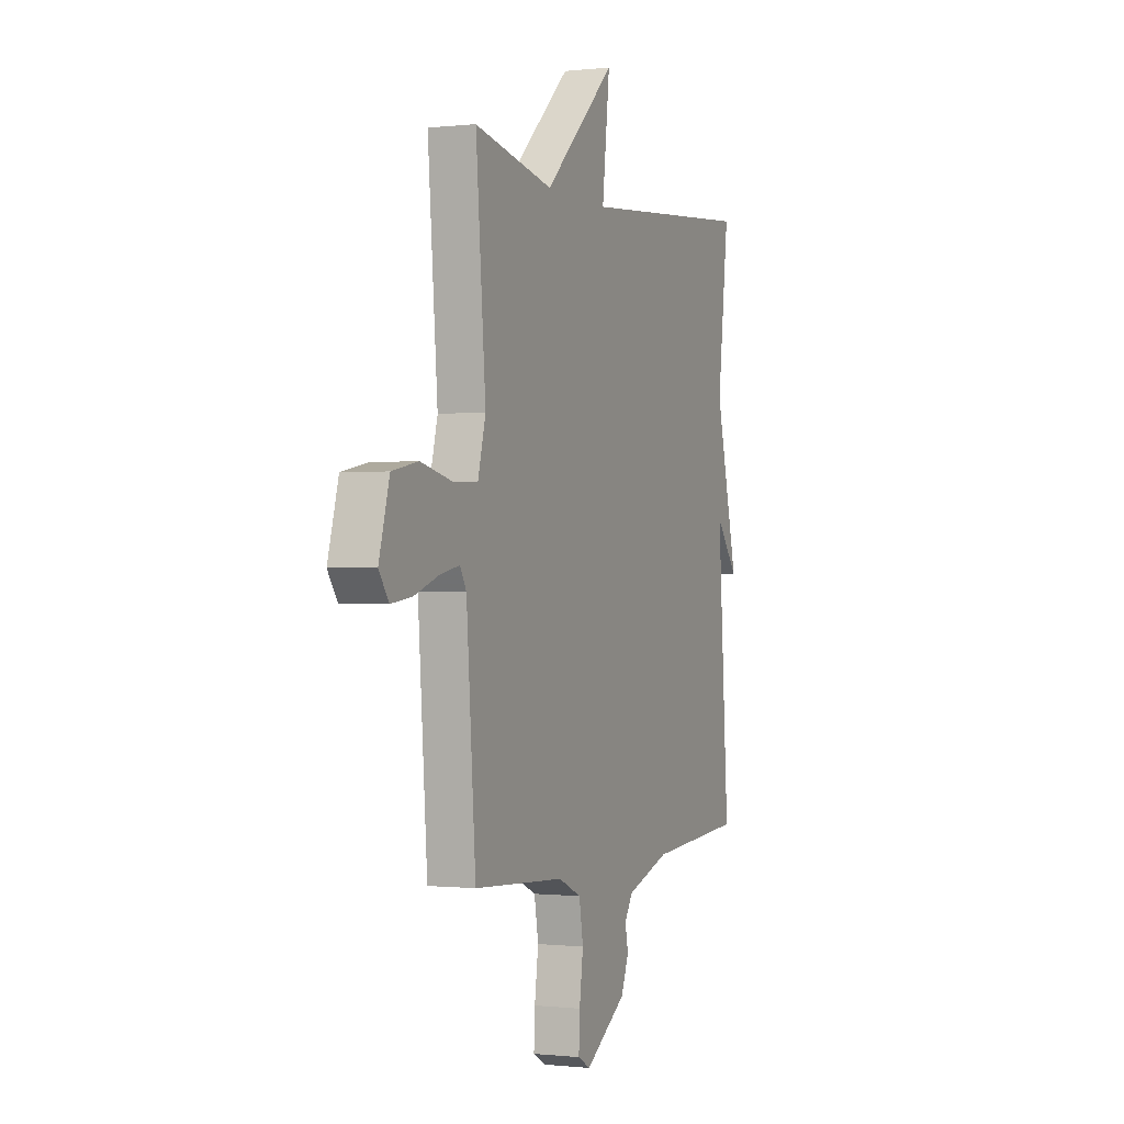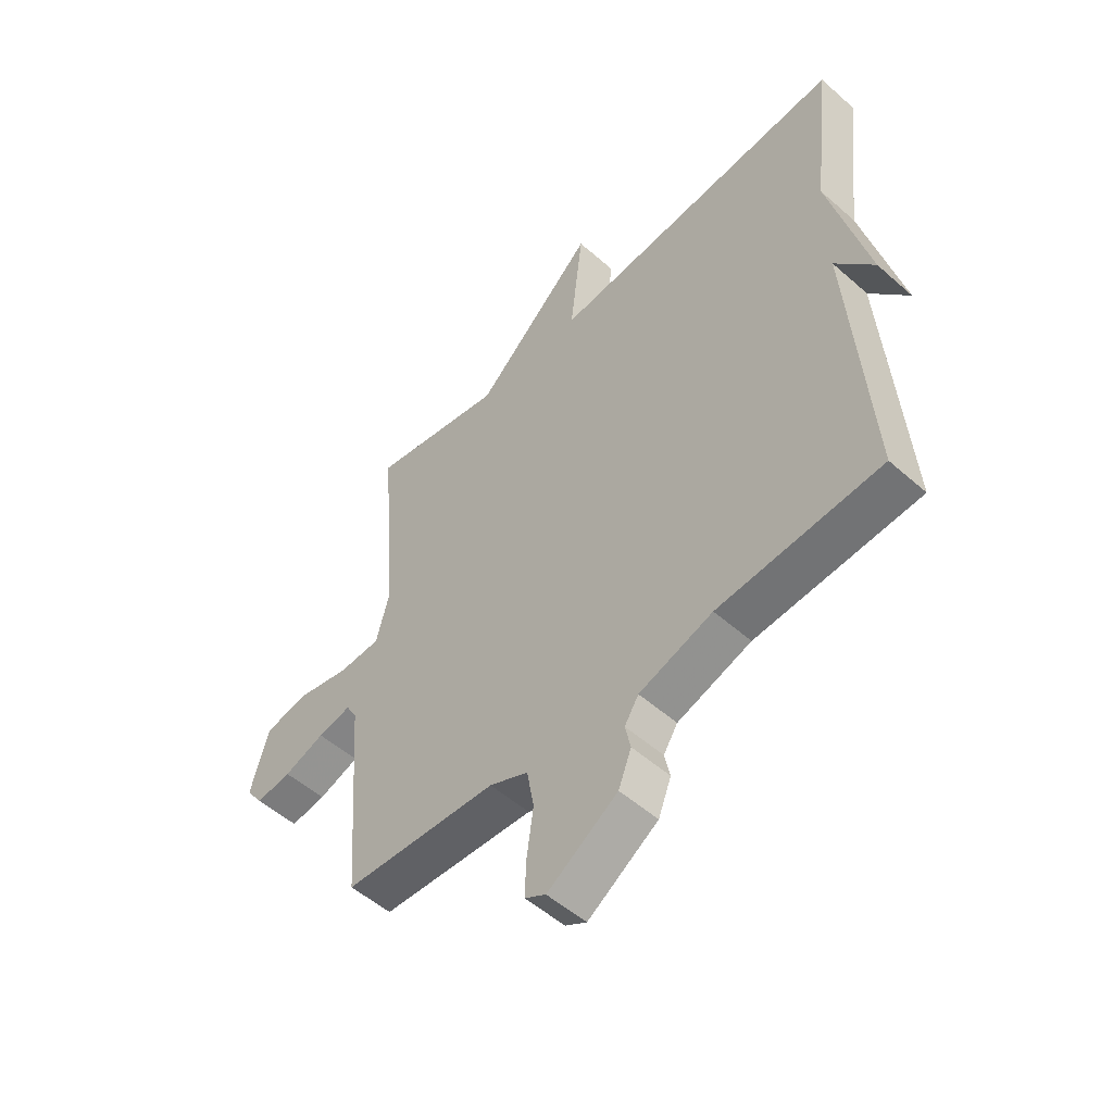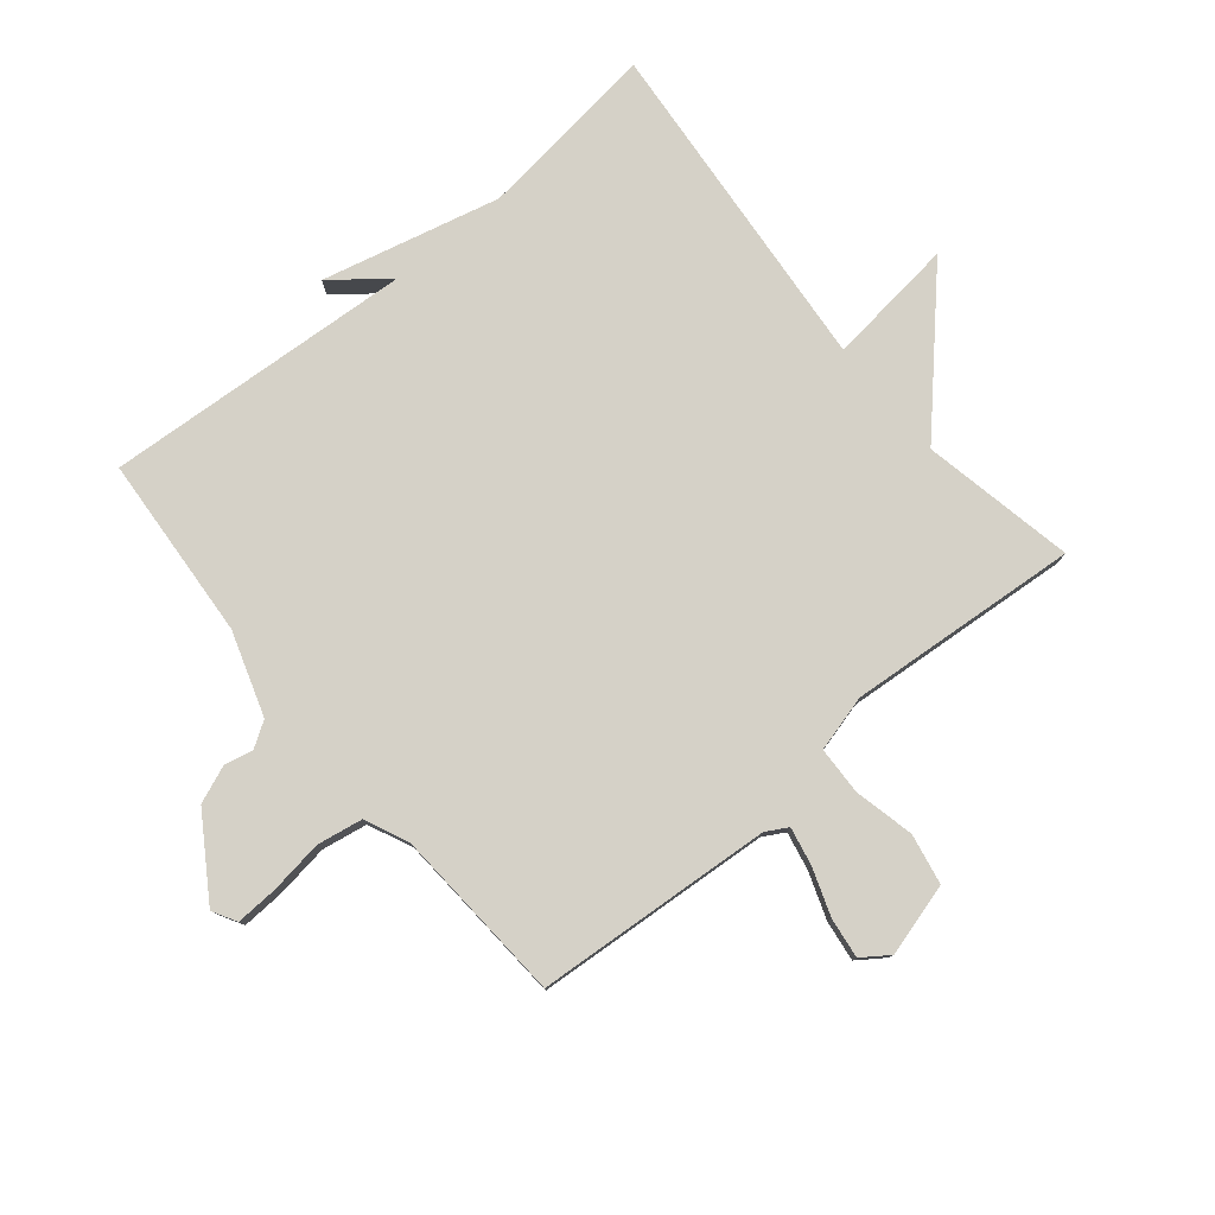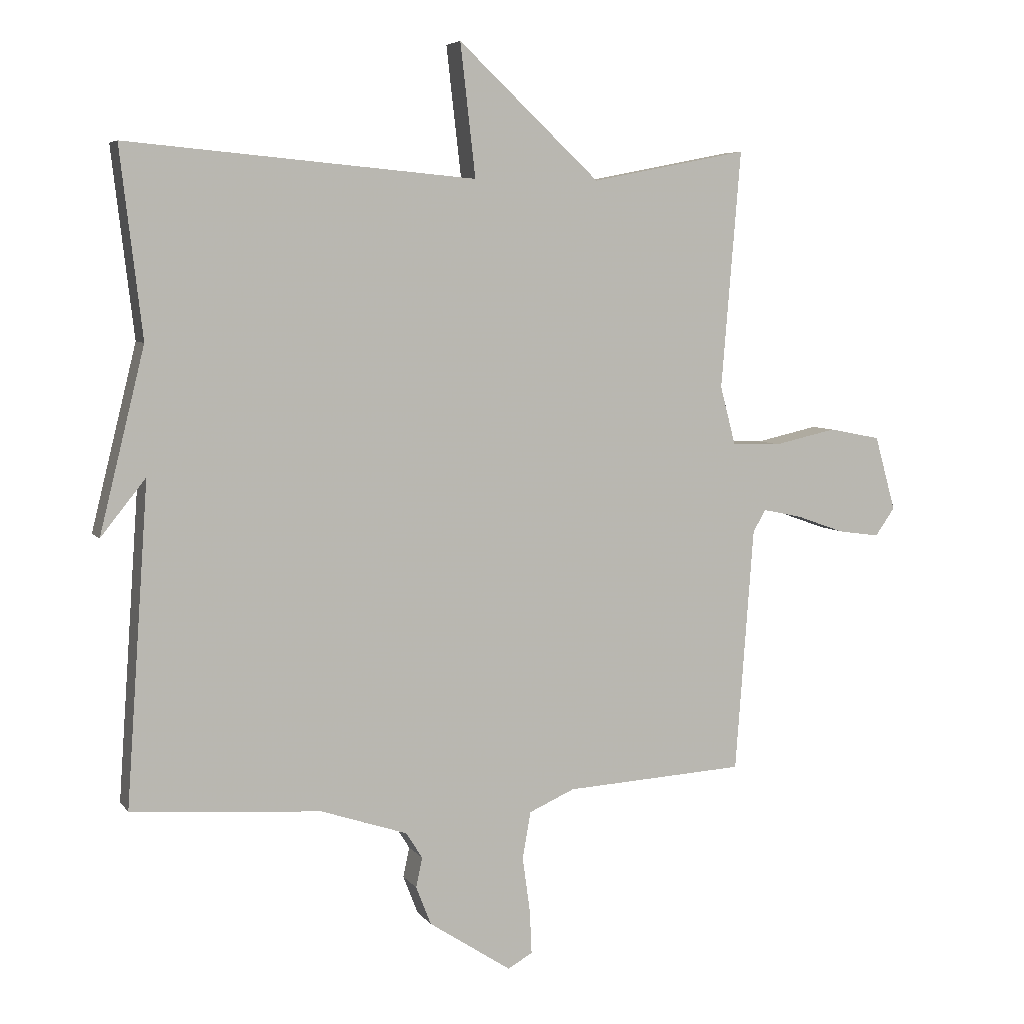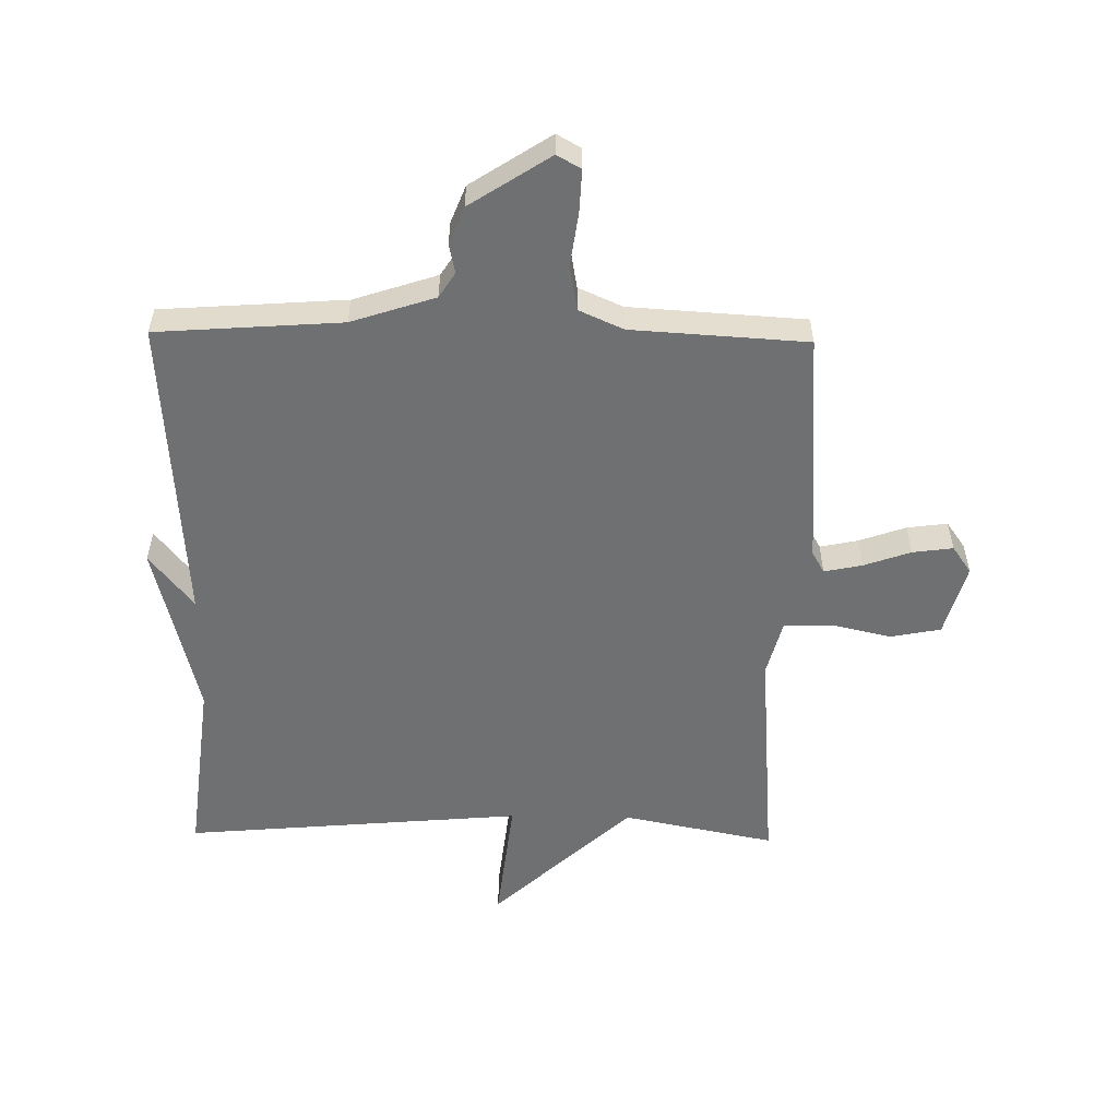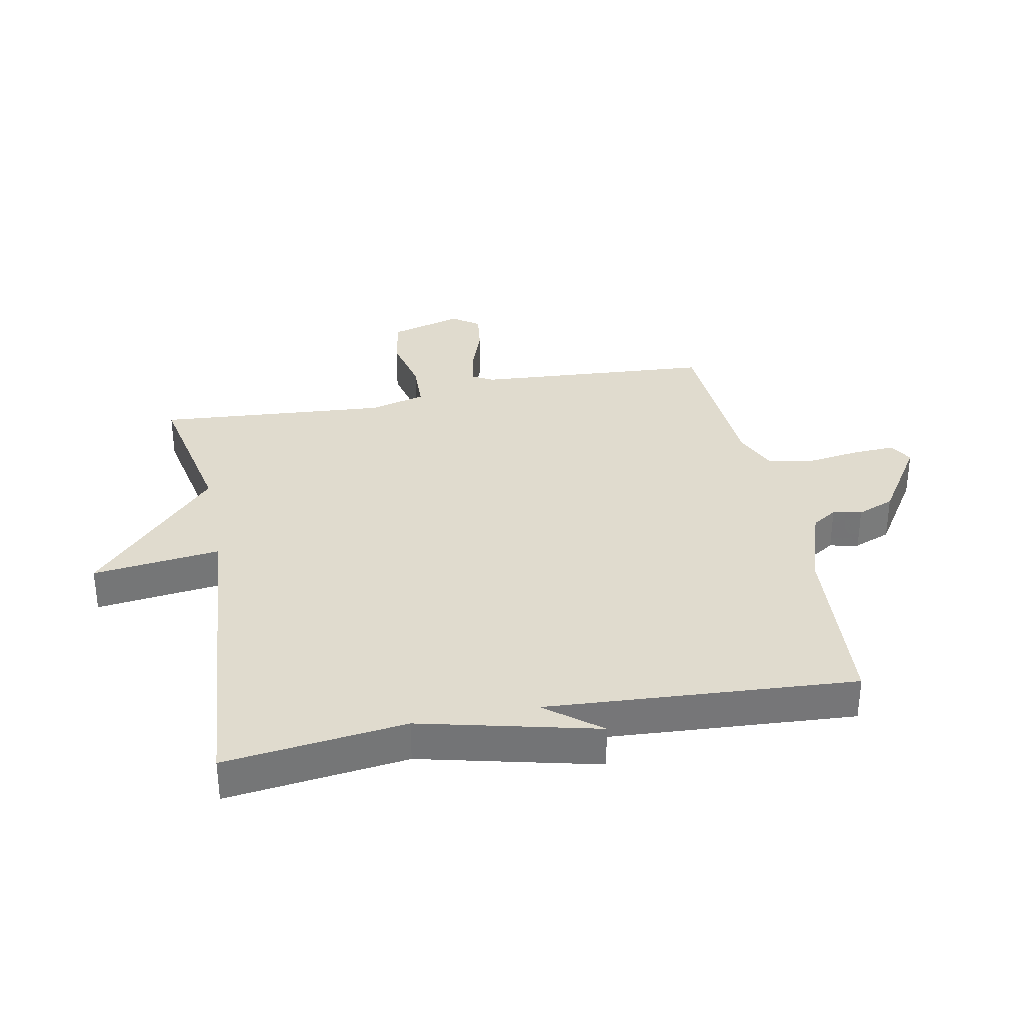
<metadata>
{"format":"obj","ext":"obj","renderer":"f3d","projection":"perspective","resolution":1024,"background":"white","views":[{"elev":-0.5,"azim":-67.3,"up":"+Z"},{"elev":-52.5,"azim":46.5,"up":"+Z"},{"elev":78.9,"azim":-129.7,"up":"+Y"},{"elev":5.7,"azim":160.7,"up":"+Z"},{"elev":-54.9,"azim":179.0,"up":"+Y"},{"elev":33.6,"azim":78.7,"up":"+Y"}]}
</metadata>
<code>
v -0.5 0.07 0.5
v -0.252 0.07 0.451
v -0.028 0.07 0.66
v -0.052 0.07 0.451
v 0.5 0.07 0.5
v 0.465 0.07 0.204
v 0.536 0.07 -0.085
v 0.465 0.07 0.004
v 0.5 0.07 -0.5
v 0.2 0.07 -0.522
v 0.064 0.07 -0.567
v 0.038 0.07 -0.608
v 0.048 0.07 -0.655
v 0.024 0.07 -0.716
v -0.106 0.07 -0.801
v -0.145 0.07 -0.779
v -0.142 0.07 -0.71
v -0.13 0.07 -0.623
v -0.143 0.07 -0.549
v -0.215 0.07 -0.517
v -0.5 0.07 -0.5
v -0.529 0.07 -0.113
v -0.549 0.07 -0.078
v -0.611 0.07 -0.091
v -0.687 0.07 -0.118
v -0.753 0.07 -0.127
v -0.784 0.07 -0.083
v -0.751 0.07 0.035
v -0.669 0.07 0.051
v -0.571 0.07 0.029
v -0.493 0.07 0.032
v -0.469 0.07 0.124
v -0.5 0 0.5
v -0.252 0 0.451
v -0.028 0 0.66
v -0.052 0 0.451
v 0.5 0 0.5
v 0.465 0 0.204
v 0.536 0 -0.085
v 0.465 0 0.004
v 0.5 0 -0.5
v 0.2 0 -0.522
v 0.064 0 -0.567
v 0.038 0 -0.608
v 0.048 0 -0.655
v 0.024 0 -0.716
v -0.106 0 -0.801
v -0.145 0 -0.779
v -0.142 0 -0.71
v -0.13 0 -0.623
v -0.143 0 -0.549
v -0.215 0 -0.517
v -0.5 0 -0.5
v -0.529 0 -0.113
v -0.549 0 -0.078
v -0.611 0 -0.091
v -0.687 0 -0.118
v -0.753 0 -0.127
v -0.784 0 -0.083
v -0.751 0 0.035
v -0.669 0 0.051
v -0.571 0 0.029
v -0.493 0 0.032
v -0.469 0 0.124
f 28 29 30
f 27 28 30
f 26 27 30
f 25 26 30
f 24 25 30
f 23 24 30 31
f 22 23 31
f 22 31 32
f 21 22 32
f 20 21 32
f 16 17 18
f 15 16 18
f 14 15 18
f 13 14 18
f 12 13 18
f 11 12 18 19
f 32 1 2
f 20 32 2
f 19 20 2
f 11 19 2
f 10 11 2
f 6 7 8
f 4 5 6
f 4 6 8
f 2 3 4
f 8 9 10
f 4 8 10
f 2 4 10
f 62 61 60
f 62 60 59
f 62 59 58
f 62 58 57
f 62 57 56
f 63 62 56 55
f 63 55 54
f 64 63 54
f 64 54 53
f 64 53 52
f 50 49 48
f 50 48 47
f 50 47 46
f 50 46 45
f 50 45 44
f 51 50 44 43
f 34 33 64
f 34 64 52
f 34 52 51
f 34 51 43
f 34 43 42
f 40 39 38
f 38 37 36
f 40 38 36
f 36 35 34
f 42 41 40
f 42 40 36
f 42 36 34
f 1 33 34 2
f 2 34 35 3
f 3 35 36 4
f 4 36 37 5
f 5 37 38 6
f 6 38 39 7
f 7 39 40 8
f 8 40 41 9
f 9 41 42 10
f 10 42 43 11
f 11 43 44 12
f 12 44 45 13
f 13 45 46 14
f 14 46 47 15
f 15 47 48 16
f 16 48 49 17
f 17 49 50 18
f 18 50 51 19
f 19 51 52 20
f 20 52 53 21
f 21 53 54 22
f 22 54 55 23
f 23 55 56 24
f 24 56 57 25
f 25 57 58 26
f 26 58 59 27
f 27 59 60 28
f 28 60 61 29
f 29 61 62 30
f 30 62 63 31
f 31 63 64 32
f 32 64 33 1

</code>
